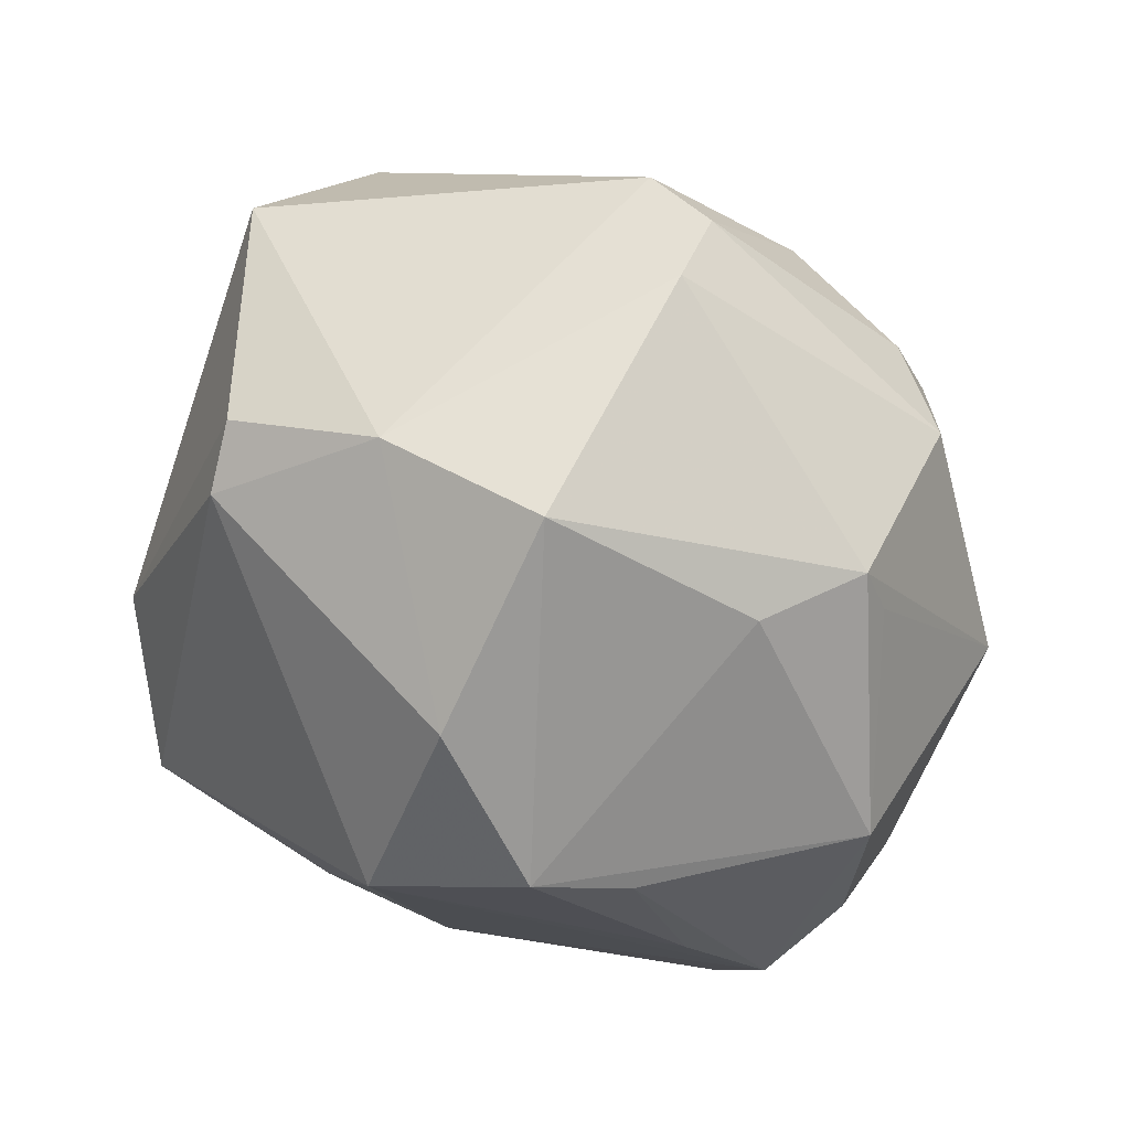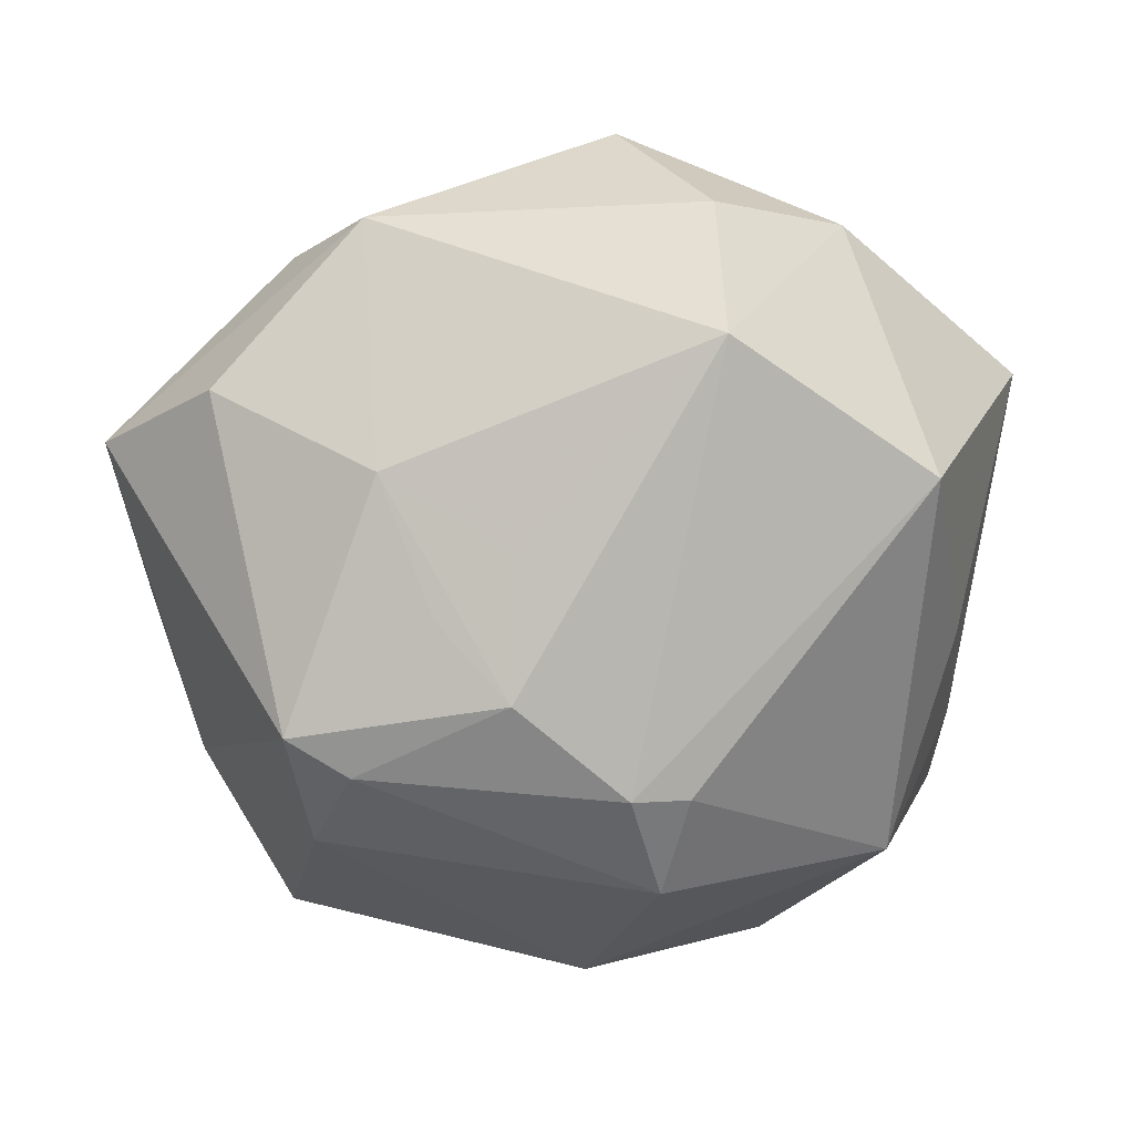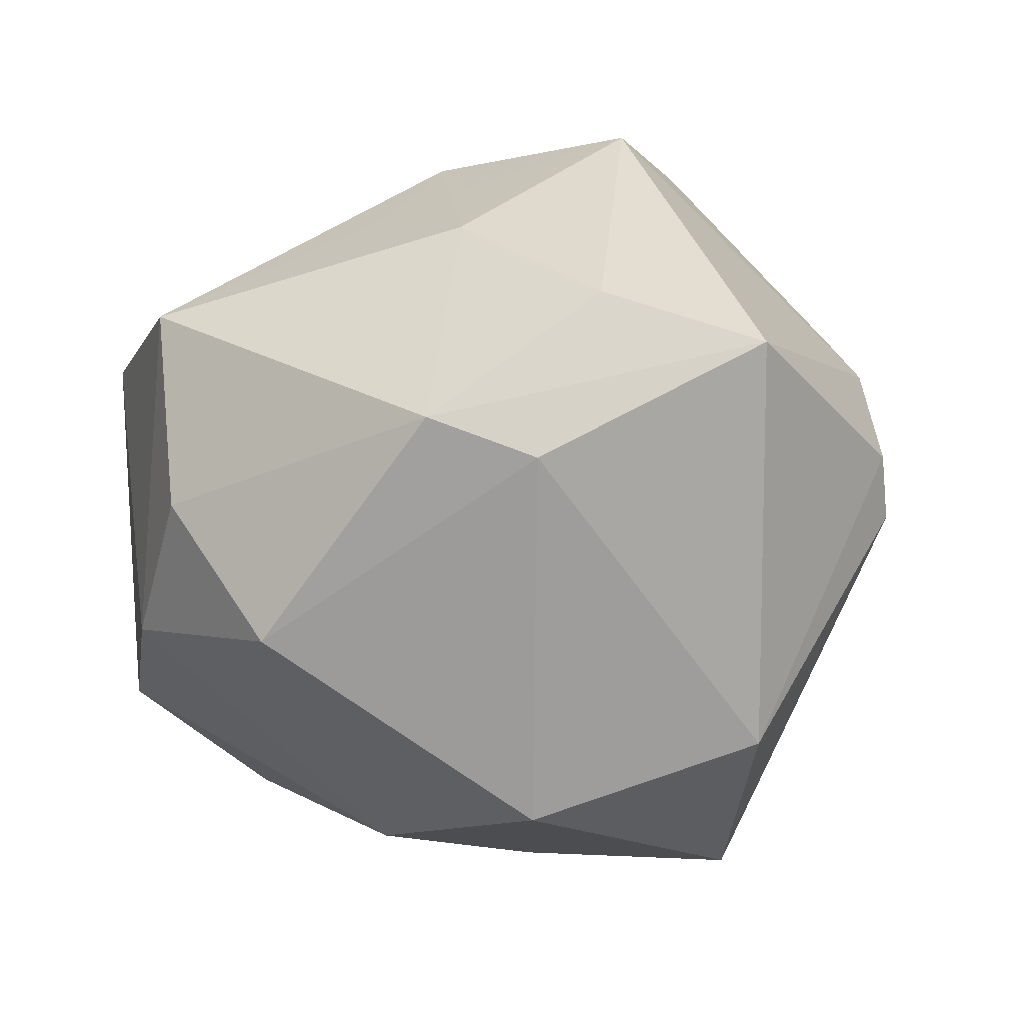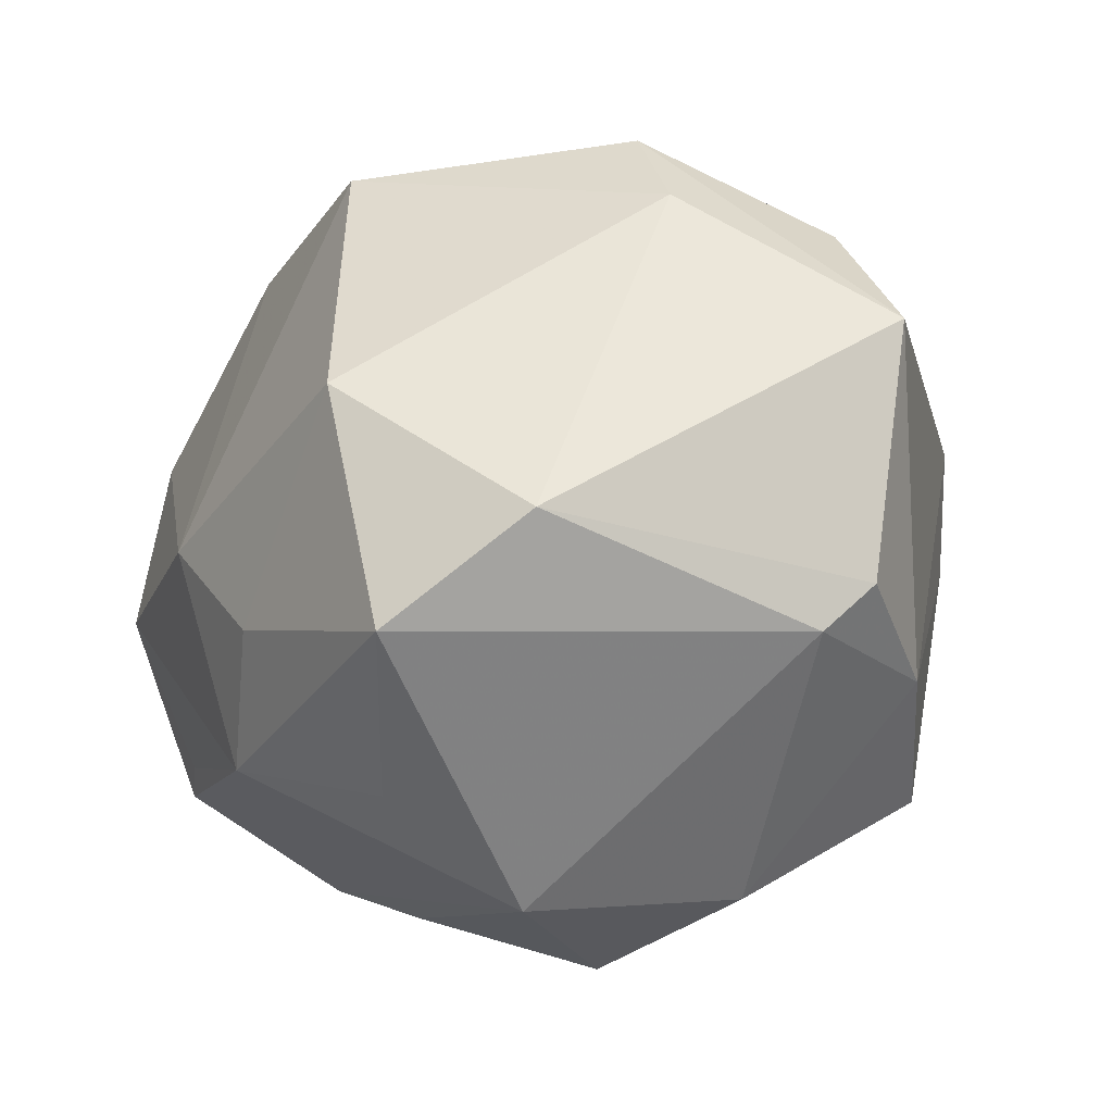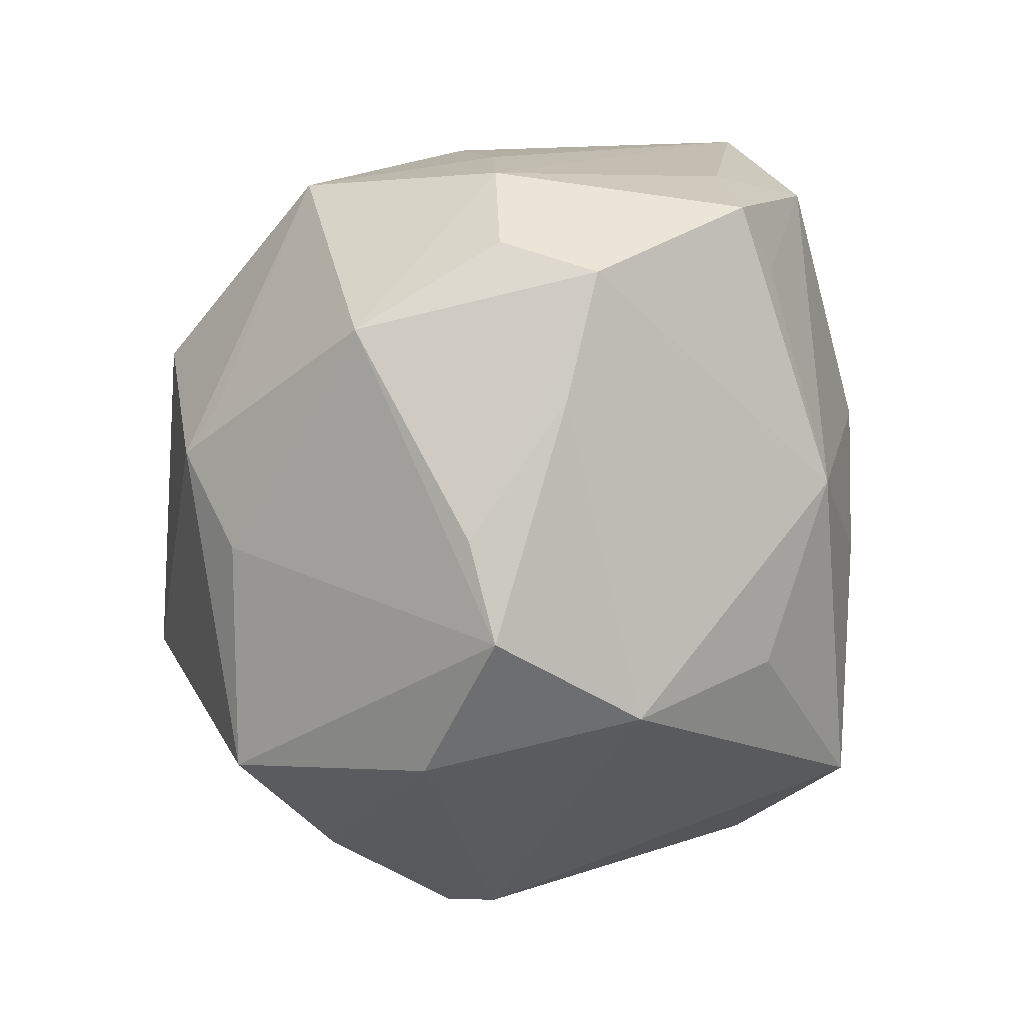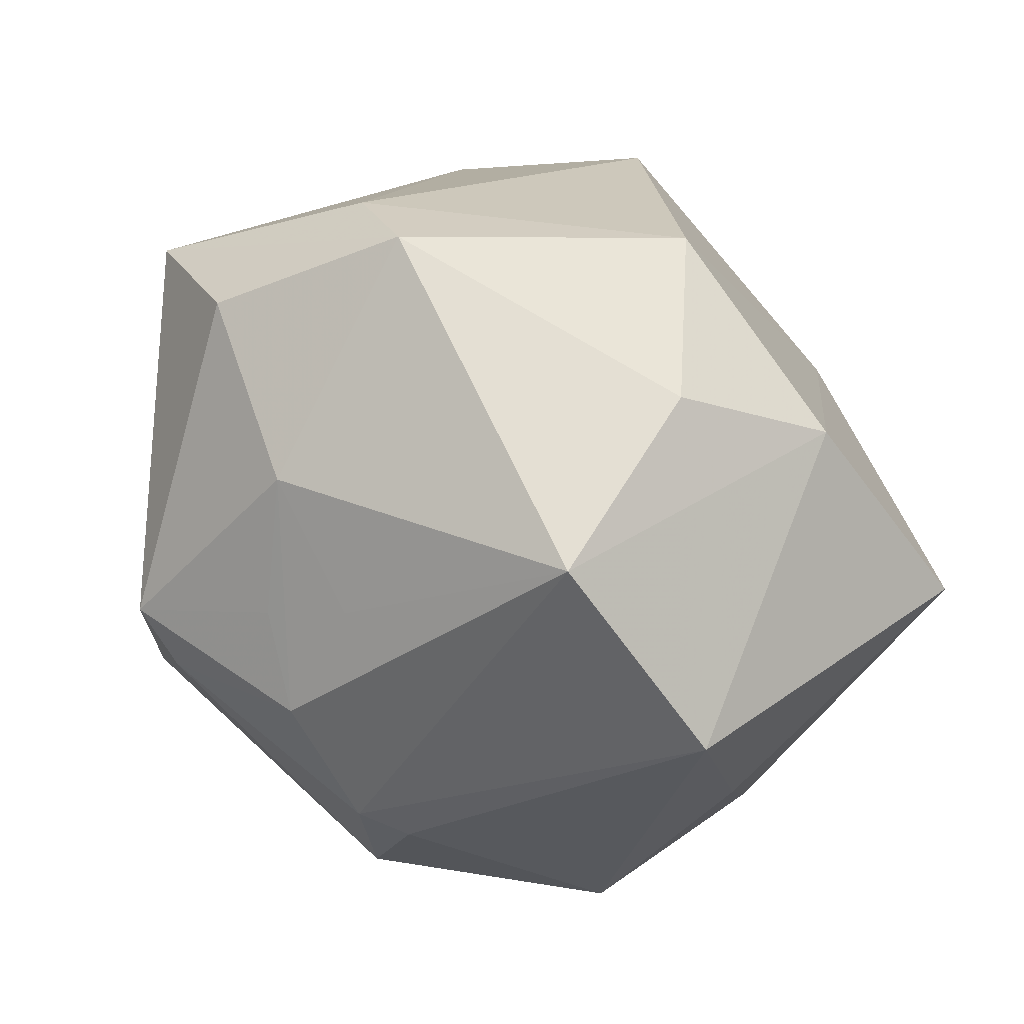
<metadata>
{"format":"obj","ext":"obj","renderer":"f3d","projection":"perspective","resolution":1024,"background":"white","views":[{"elev":-41.0,"azim":-47.1,"up":"+Y"},{"elev":46.1,"azim":1.4,"up":"+Y"},{"elev":-23.5,"azim":-142.1,"up":"+Z"},{"elev":-10.6,"azim":-135.7,"up":"+Y"},{"elev":-79.1,"azim":77.6,"up":"+Y"},{"elev":74.0,"azim":34.0,"up":"+Y"}]}
</metadata>
<code>
v 0.0258 0.03094 -0.01743
v -0.006326 -0.04337 0.00063
v 0.03671 0.01177 0.01366
v 0.03362 -0.02153 -0.01975
v -0.01798 0.03012 0.0179
v 0.01982 -0.0336 0.02071
v -0.03482 0.02836 0.005351
v 0.01356 0.04263 0.01227
v 0.01849 -0.002015 -0.03445
v 0.0112 0.00858 0.03801
v 0.01265 0.04021 -0.009355
v -0.02623 0.01205 0.03458
v 0.04143 -0.01269 -0.01283
v 0.01793 -0.03742 -0.001259
v -0.02404 -0.0008131 0.03609
v 0.008623 -0.001455 0.04113
v -0.03077 -0.004155 -0.03285
v 0.005326 -0.01169 -0.03657
v -0.0386 -0.01613 0.01212
v -0.02228 -0.03686 0.004534
v -0.01185 -0.03849 -0.01549
v -0.04221 -0.01373 -0.006866
v 0.04098 -0.005373 -0.02259
v -0.005672 -0.02789 -0.02821
v 0.03338 0.02944 0.0168
v -0.005954 -0.02715 0.02873
v -0.02066 0.03848 -0.008262
v 0.04453 0.01321 -0.01554
v -0.02005 0.009274 0.03684
v -0.04672 0.01674 0.000633
v 0.01356 -0.02414 -0.03036
v -0.0282 0.03032 -0.01183
v 0.03065 -0.03398 -0.001569
v -0.01124 0.009202 -0.0407
v -0.02895 -0.02642 0.0236
v 0.0394 -0.02389 -0.01512
v -0.01861 -0.01494 -0.04088
v 0.001596 -0.0208 0.03588
v -0.004798 0.02706 0.02505
v 0.003148 0.03566 -0.02548
v 0.0372 -0.02052 0.01027
v 0.03118 -0.03044 0.008478
v 0.002757 -0.04112 0.005284
v 0.03812 -0.009263 0.01092
v 0.006927 -0.02057 0.03368
v 0.03728 0.006187 0.01442
v -0.04488 -0.008962 -0.002178
v 0.005683 0.00956 0.03928
v -0.01243 0.02195 0.0286
v -0.005199 0.01793 0.03528
v 0.03086 -0.008641 0.02961
f 51 6 41
f 20 22 21
f 19 12 30
f 19 20 35
f 22 20 19
f 21 22 37
f 40 34 32
f 32 27 40
f 30 27 32
f 7 27 30
f 30 12 7
f 33 36 41
f 33 14 21
f 13 36 23
f 23 28 13
f 41 36 13
f 13 28 41
f 41 28 44
f 44 51 41
f 47 19 30
f 22 19 47
f 31 33 21
f 36 33 31
f 34 37 17
f 30 32 17
f 17 32 34
f 17 37 22
f 17 47 30
f 22 47 17
f 40 27 11
f 27 7 5
f 5 7 12
f 35 20 2
f 2 20 21
f 21 14 2
f 41 6 42
f 42 33 41
f 6 33 42
f 15 19 35
f 12 19 15
f 6 51 45
f 21 37 24
f 24 31 21
f 37 31 24
f 23 36 4
f 4 31 23
f 36 31 4
f 23 31 9
f 9 28 23
f 9 34 40
f 40 11 1
f 1 9 40
f 28 9 1
f 1 25 28
f 46 44 28
f 51 44 46
f 46 25 51
f 8 11 27
f 8 1 11
f 25 1 8
f 27 5 8
f 50 48 8
f 48 25 8
f 10 16 51
f 51 25 10
f 10 48 16
f 10 25 48
f 49 12 50
f 50 5 49
f 49 5 12
f 6 2 43
f 43 2 14
f 43 33 6
f 14 33 43
f 12 15 29
f 29 15 16
f 16 48 29
f 50 12 29
f 29 48 50
f 35 2 26
f 26 2 6
f 16 15 38
f 51 16 38
f 38 45 51
f 38 15 35
f 35 26 38
f 6 45 38
f 38 26 6
f 18 31 37
f 18 9 31
f 18 37 34
f 34 9 18
f 28 25 3
f 3 46 28
f 25 46 3
f 39 5 50
f 50 8 39
f 39 8 5

</code>
